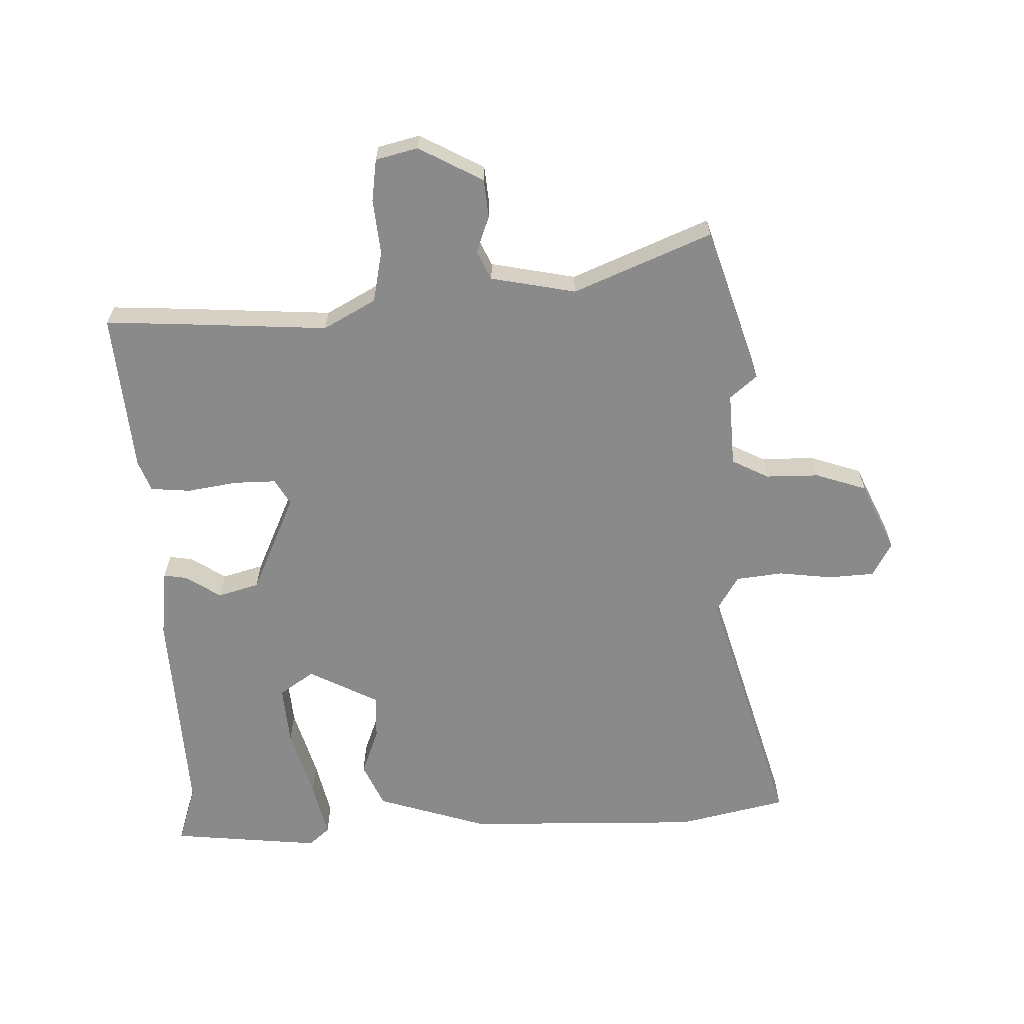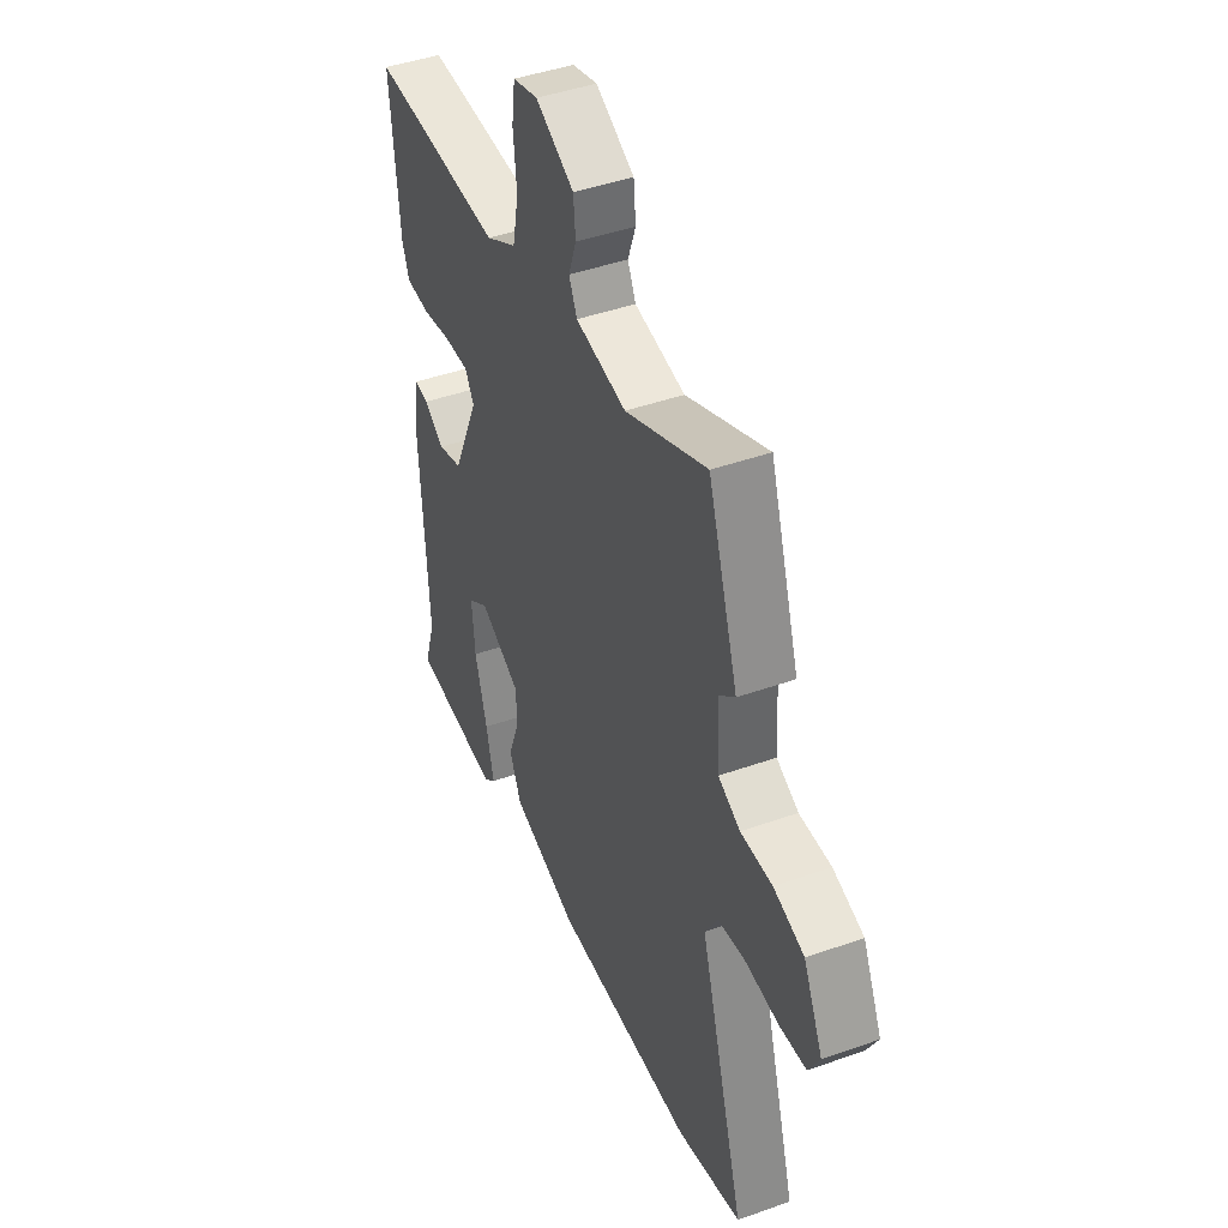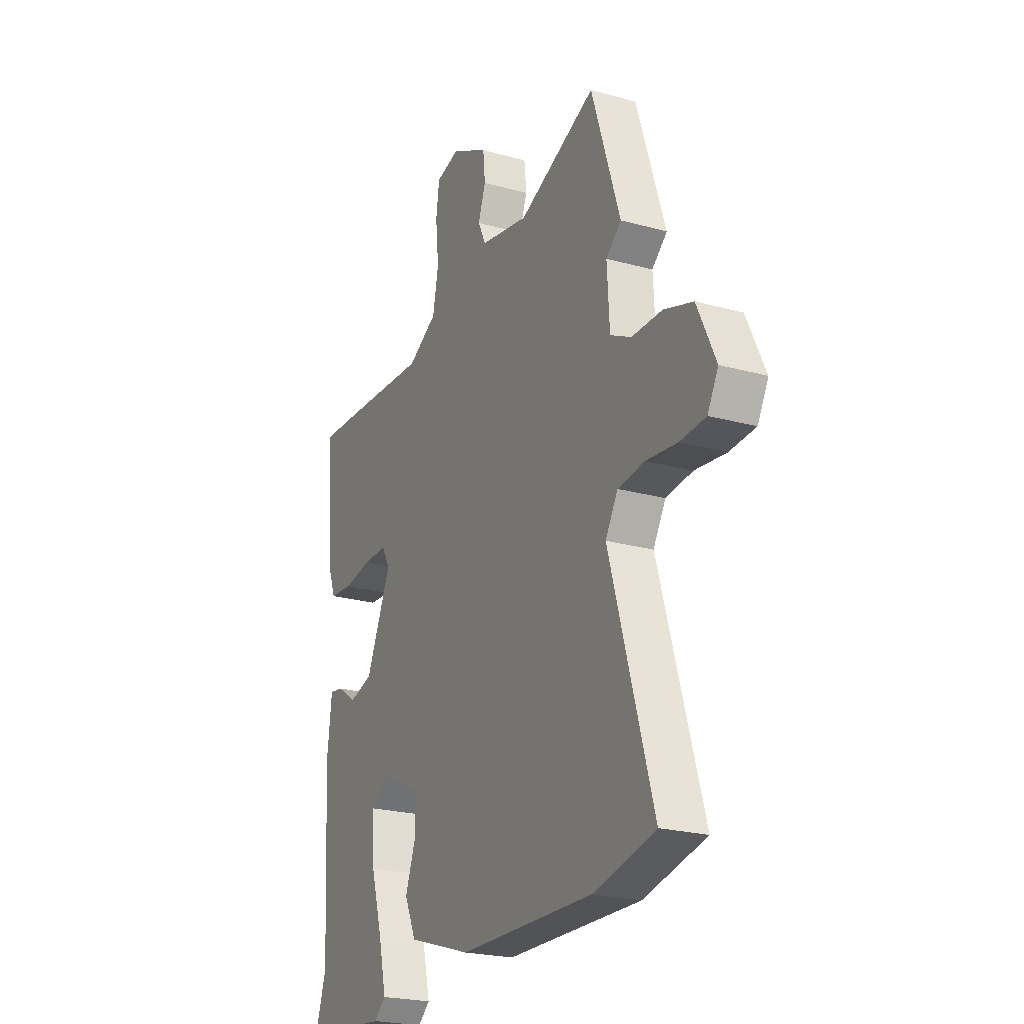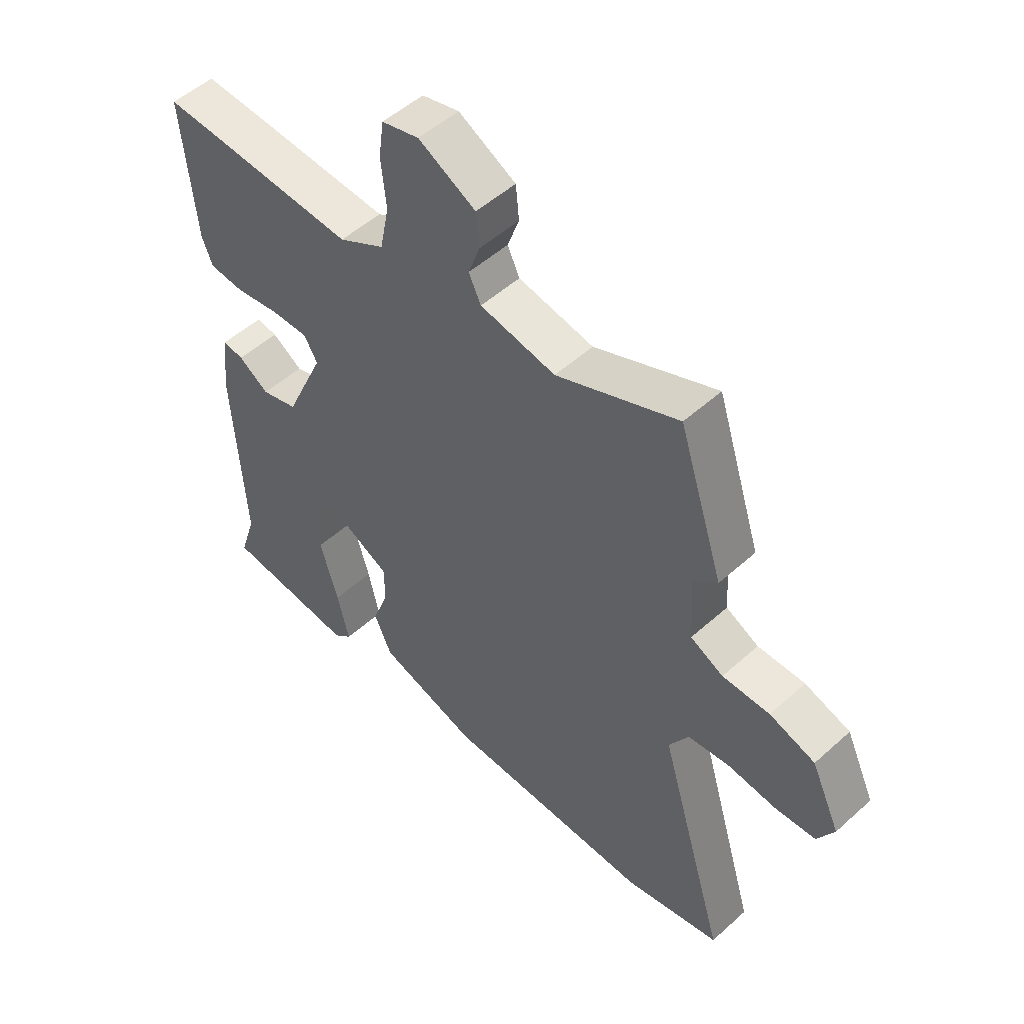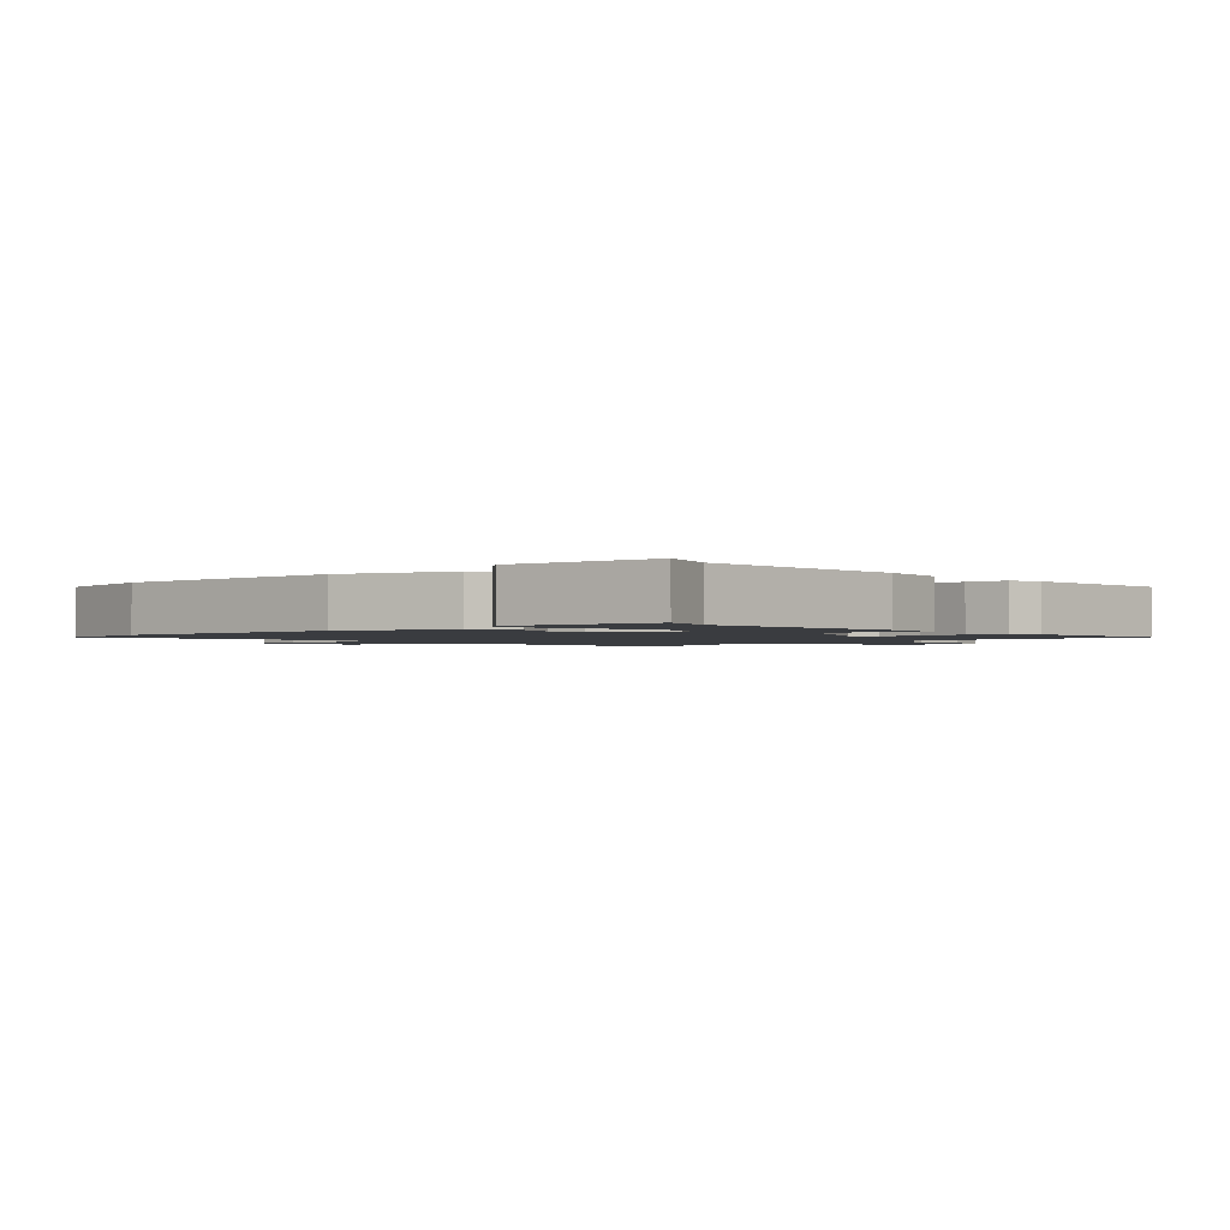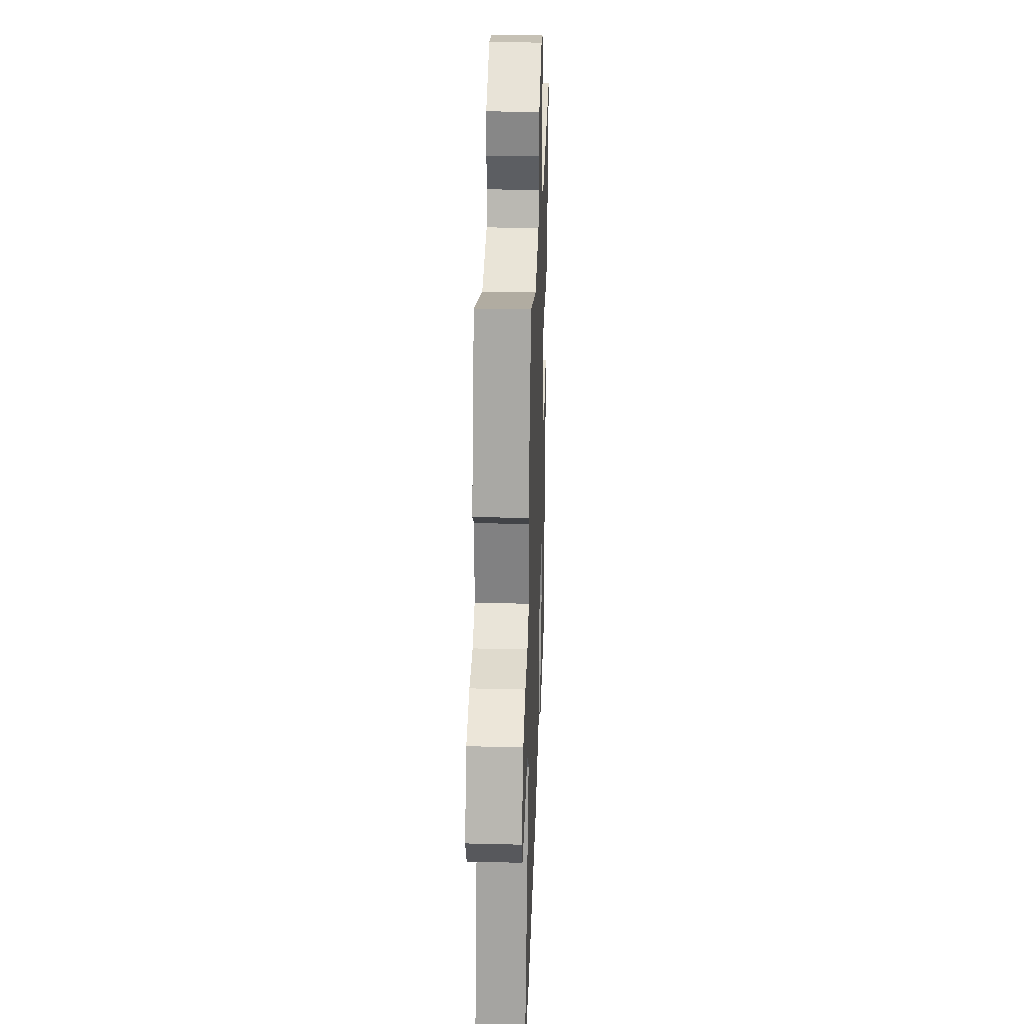
<metadata>
{"format":"obj","ext":"obj","renderer":"f3d","projection":"perspective","resolution":1024,"background":"white","views":[{"elev":-63.5,"azim":1.5,"up":"+Y"},{"elev":43.8,"azim":67.3,"up":"+Z"},{"elev":-22.9,"azim":64.7,"up":"+Z"},{"elev":51.6,"azim":45.7,"up":"+Z"},{"elev":-1.7,"azim":-139.2,"up":"+Y"},{"elev":32.8,"azim":92.0,"up":"+Z"}]}
</metadata>
<code>
v 0.604 0.07 -0.476
v 0.43 0.07 -0.516
v 0.052 0.07 -0.51
v -0.127 0.07 -0.454
v -0.159 0.07 -0.383
v -0.131 0.07 -0.307
v -0.129 0.07 -0.235
v -0.241 0.07 -0.178
v -0.296 0.07 -0.216
v -0.288 0.07 -0.312
v -0.255 0.07 -0.425
v -0.234 0.07 -0.516
v -0.267 0.07 -0.545
v -0.507 0.07 -0.522
v -0.477 0.07 -0.427
v -0.496 0.07 -0.082
v -0.483 0.07 0.028
v -0.445 0.07 0.022
v -0.39 0.07 -0.014
v -0.324 0.07 0.005
v -0.253 0.07 0.164
v -0.277 0.07 0.205
v -0.344 0.07 0.204
v -0.424 0.07 0.191
v -0.488 0.07 0.196
v -0.507 0.07 0.246
v -0.53 0.07 0.501
v -0.423 0.07 0.496
v -0.172 0.07 0.482
v -0.089 0.07 0.528
v -0.073 0.07 0.61
v -0.082 0.07 0.698
v -0.073 0.07 0.765
v -0.006 0.07 0.782
v 0.097 0.07 0.727
v 0.103 0.07 0.666
v 0.082 0.07 0.607
v 0.104 0.07 0.561
v 0.24 0.07 0.535
v 0.459 0.07 0.627
v 0.54 0.07 0.377
v 0.497 0.07 0.34
v 0.504 0.07 0.222
v 0.563 0.07 0.192
v 0.648 0.07 0.192
v 0.73 0.07 0.165
v 0.782 0.07 0.054
v 0.752 0.07 -0.001
v 0.679 0.07 -0.006
v 0.592 0.07 0.004
v 0.517 0.07 -0.005
v 0.482 0.07 -0.064
v 0.604 0 -0.476
v 0.43 0 -0.516
v 0.052 0 -0.51
v -0.127 0 -0.454
v -0.159 0 -0.383
v -0.131 0 -0.307
v -0.129 0 -0.235
v -0.241 0 -0.178
v -0.296 0 -0.216
v -0.288 0 -0.312
v -0.255 0 -0.425
v -0.234 0 -0.516
v -0.267 0 -0.545
v -0.507 0 -0.522
v -0.477 0 -0.427
v -0.496 0 -0.082
v -0.483 0 0.028
v -0.445 0 0.022
v -0.39 0 -0.014
v -0.324 0 0.005
v -0.253 0 0.164
v -0.277 0 0.205
v -0.344 0 0.204
v -0.424 0 0.191
v -0.488 0 0.196
v -0.507 0 0.246
v -0.53 0 0.501
v -0.423 0 0.496
v -0.172 0 0.482
v -0.089 0 0.528
v -0.073 0 0.61
v -0.082 0 0.698
v -0.073 0 0.765
v -0.006 0 0.782
v 0.097 0 0.727
v 0.103 0 0.666
v 0.082 0 0.607
v 0.104 0 0.561
v 0.24 0 0.535
v 0.459 0 0.627
v 0.54 0 0.377
v 0.497 0 0.34
v 0.504 0 0.222
v 0.563 0 0.192
v 0.648 0 0.192
v 0.73 0 0.165
v 0.782 0 0.054
v 0.752 0 -0.001
v 0.679 0 -0.006
v 0.592 0 0.004
v 0.517 0 -0.005
v 0.482 0 -0.064
f 48 49 50
f 47 48 50
f 46 47 50
f 45 46 50
f 44 45 50
f 43 44 50 51
f 42 43 51 52
f 39 40 41 42
f 38 39 42 52
f 35 36 37
f 34 35 37
f 33 34 37
f 32 33 37
f 31 32 37
f 30 31 37 38
f 1 2 3
f 52 1 3
f 38 52 3
f 30 38 3
f 29 30 3
f 27 28 29
f 26 27 29
f 25 26 29
f 24 25 29
f 23 24 29
f 17 18 19
f 16 17 19
f 15 16 19
f 15 19 20
f 13 14 15
f 12 13 15
f 11 12 15
f 10 11 15
f 9 10 15 20
f 8 9 20 21
f 3 4 5 6
f 3 6 7
f 29 3 7
f 22 23 29
f 21 22 29
f 7 8 21 29
f 102 101 100
f 102 100 99
f 102 99 98
f 102 98 97
f 102 97 96
f 103 102 96 95
f 104 103 95 94
f 94 93 92 91
f 104 94 91 90
f 89 88 87
f 89 87 86
f 89 86 85
f 89 85 84
f 89 84 83
f 90 89 83 82
f 55 54 53
f 55 53 104
f 55 104 90
f 55 90 82
f 55 82 81
f 81 80 79
f 81 79 78
f 81 78 77
f 81 77 76
f 81 76 75
f 71 70 69
f 71 69 68
f 71 68 67
f 72 71 67
f 67 66 65
f 67 65 64
f 67 64 63
f 67 63 62
f 72 67 62 61
f 73 72 61 60
f 58 57 56 55
f 59 58 55
f 59 55 81
f 81 75 74
f 81 74 73
f 81 73 60 59
f 1 53 54 2
f 2 54 55 3
f 3 55 56 4
f 4 56 57 5
f 5 57 58 6
f 6 58 59 7
f 7 59 60 8
f 8 60 61 9
f 9 61 62 10
f 10 62 63 11
f 11 63 64 12
f 12 64 65 13
f 13 65 66 14
f 14 66 67 15
f 15 67 68 16
f 16 68 69 17
f 17 69 70 18
f 18 70 71 19
f 19 71 72 20
f 20 72 73 21
f 21 73 74 22
f 22 74 75 23
f 23 75 76 24
f 24 76 77 25
f 25 77 78 26
f 26 78 79 27
f 27 79 80 28
f 28 80 81 29
f 29 81 82 30
f 30 82 83 31
f 31 83 84 32
f 32 84 85 33
f 33 85 86 34
f 34 86 87 35
f 35 87 88 36
f 36 88 89 37
f 37 89 90 38
f 38 90 91 39
f 39 91 92 40
f 40 92 93 41
f 41 93 94 42
f 42 94 95 43
f 43 95 96 44
f 44 96 97 45
f 45 97 98 46
f 46 98 99 47
f 47 99 100 48
f 48 100 101 49
f 49 101 102 50
f 50 102 103 51
f 51 103 104 52
f 52 104 53 1

</code>
